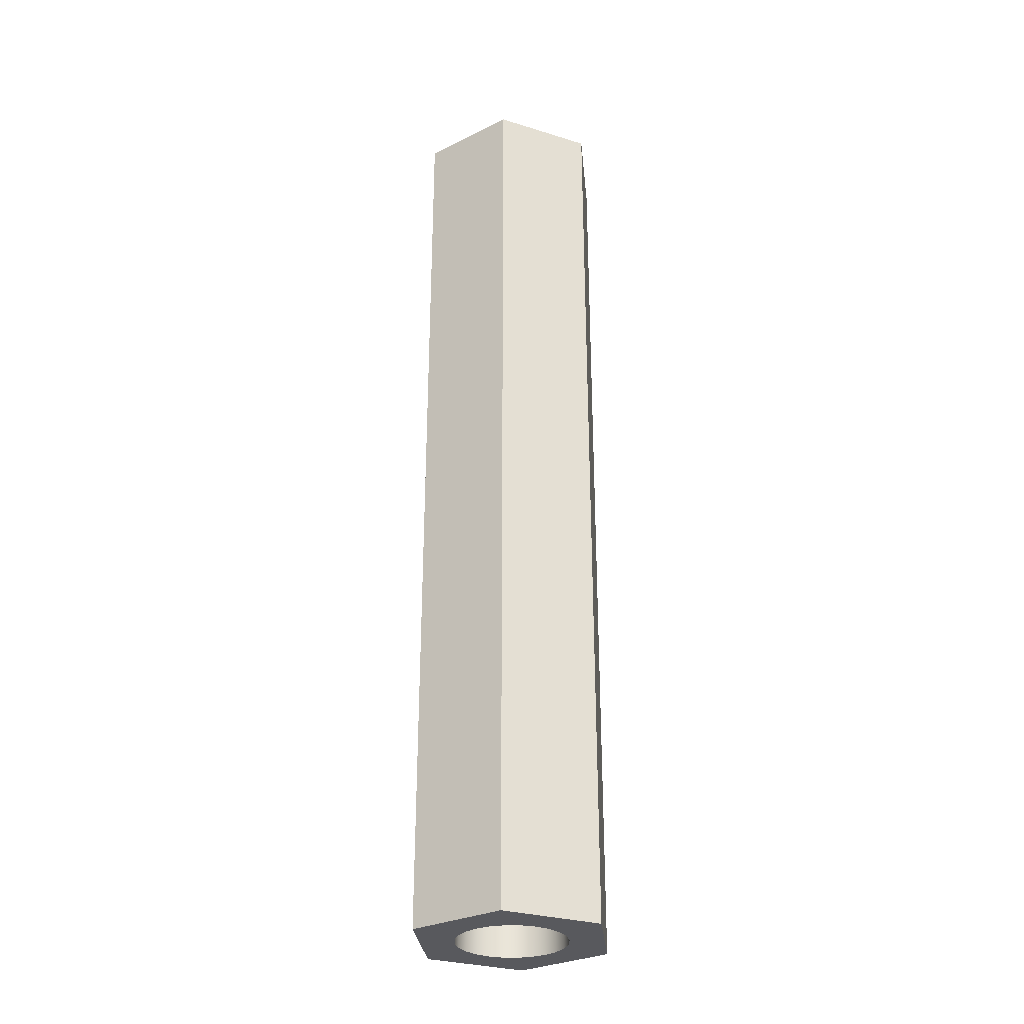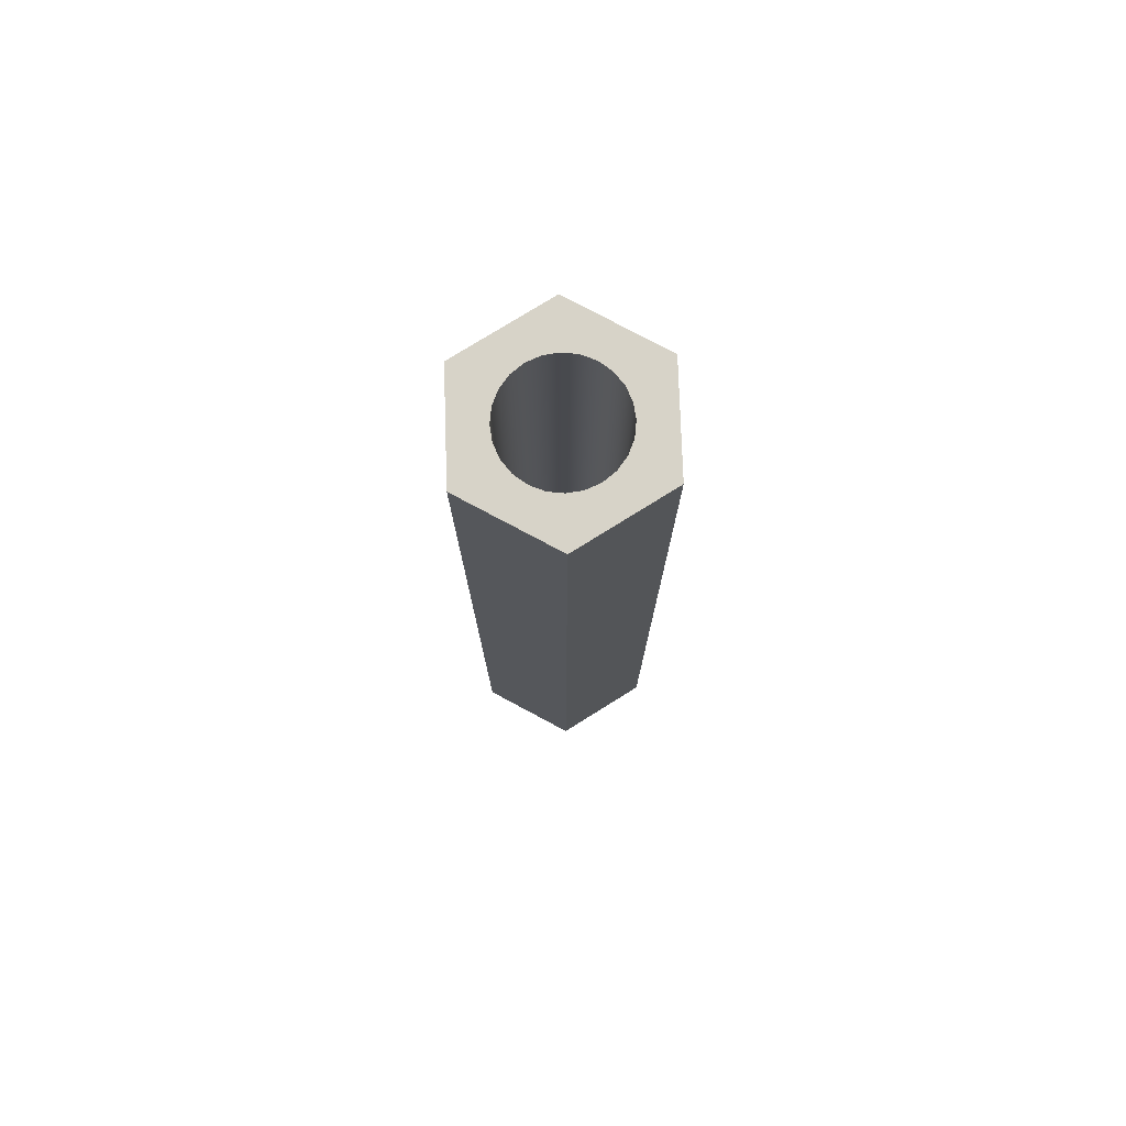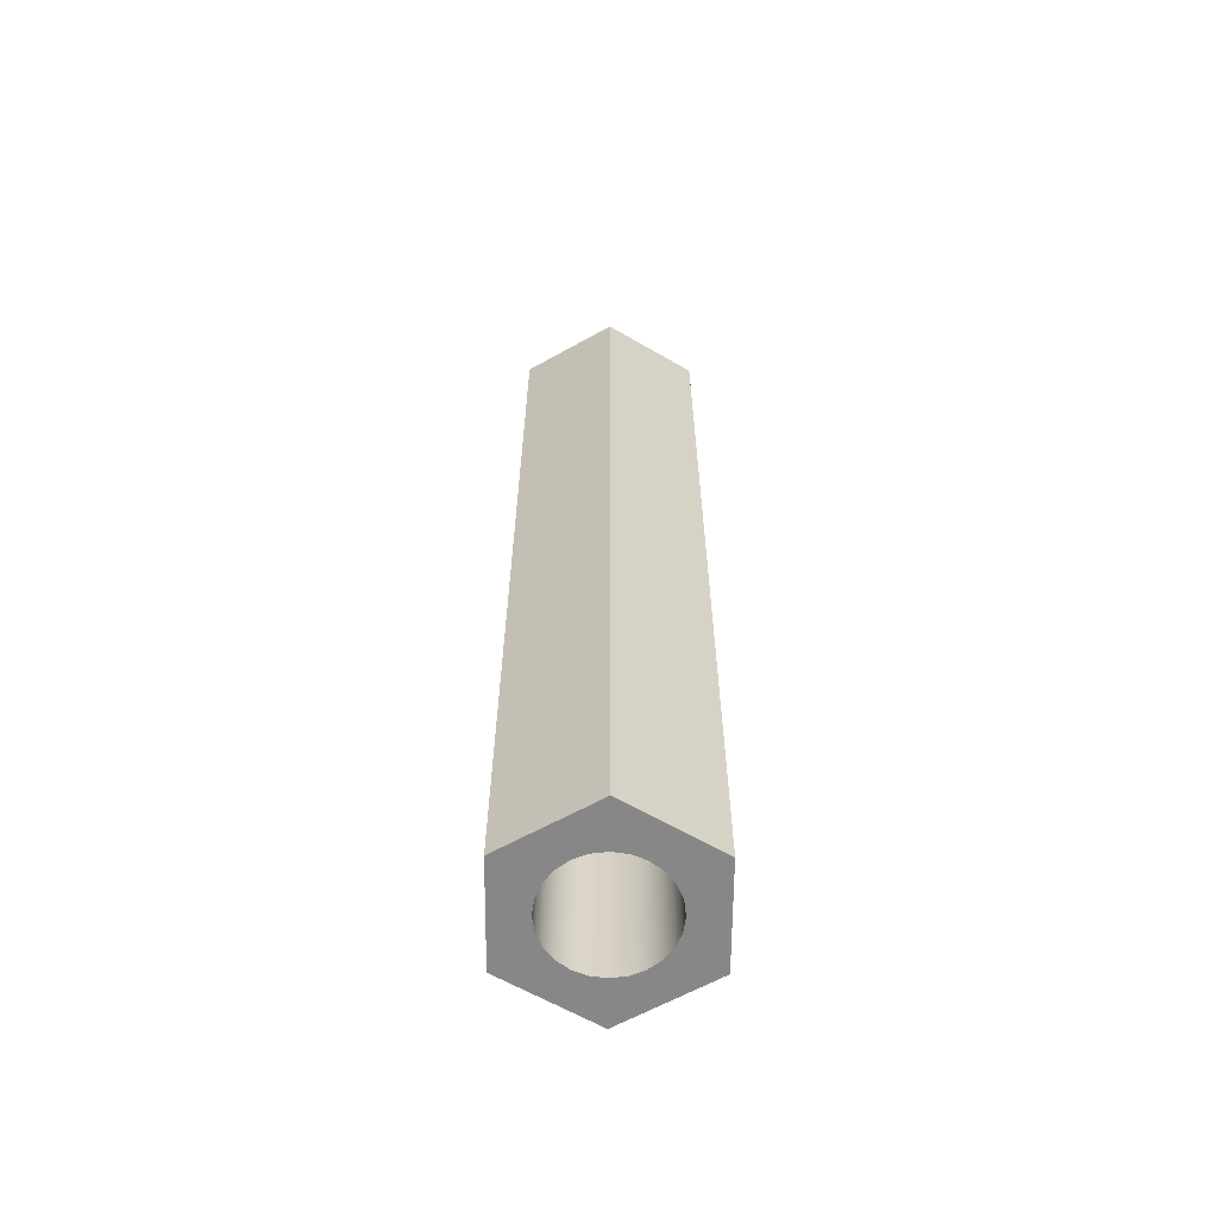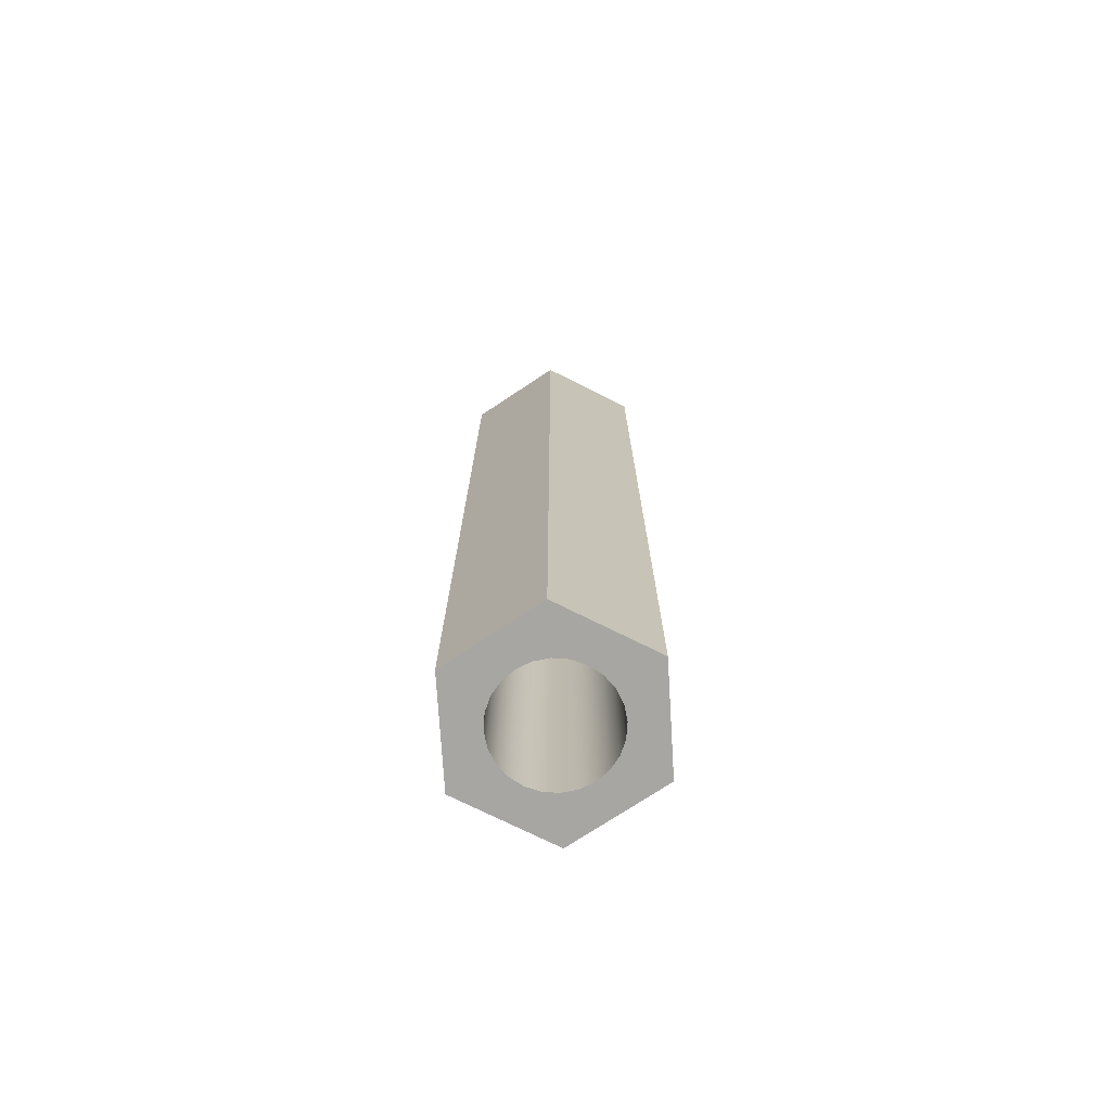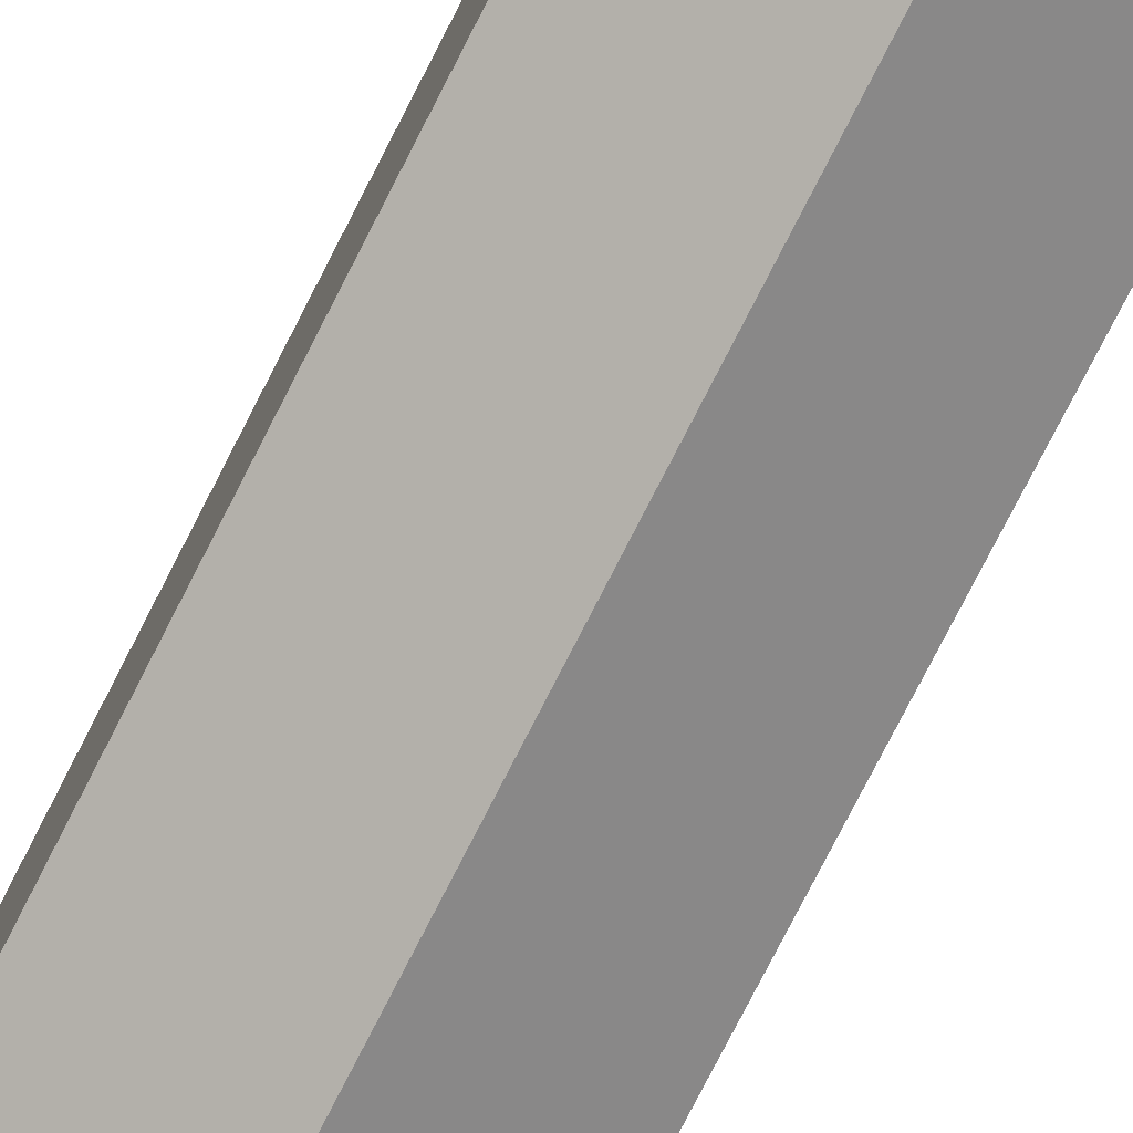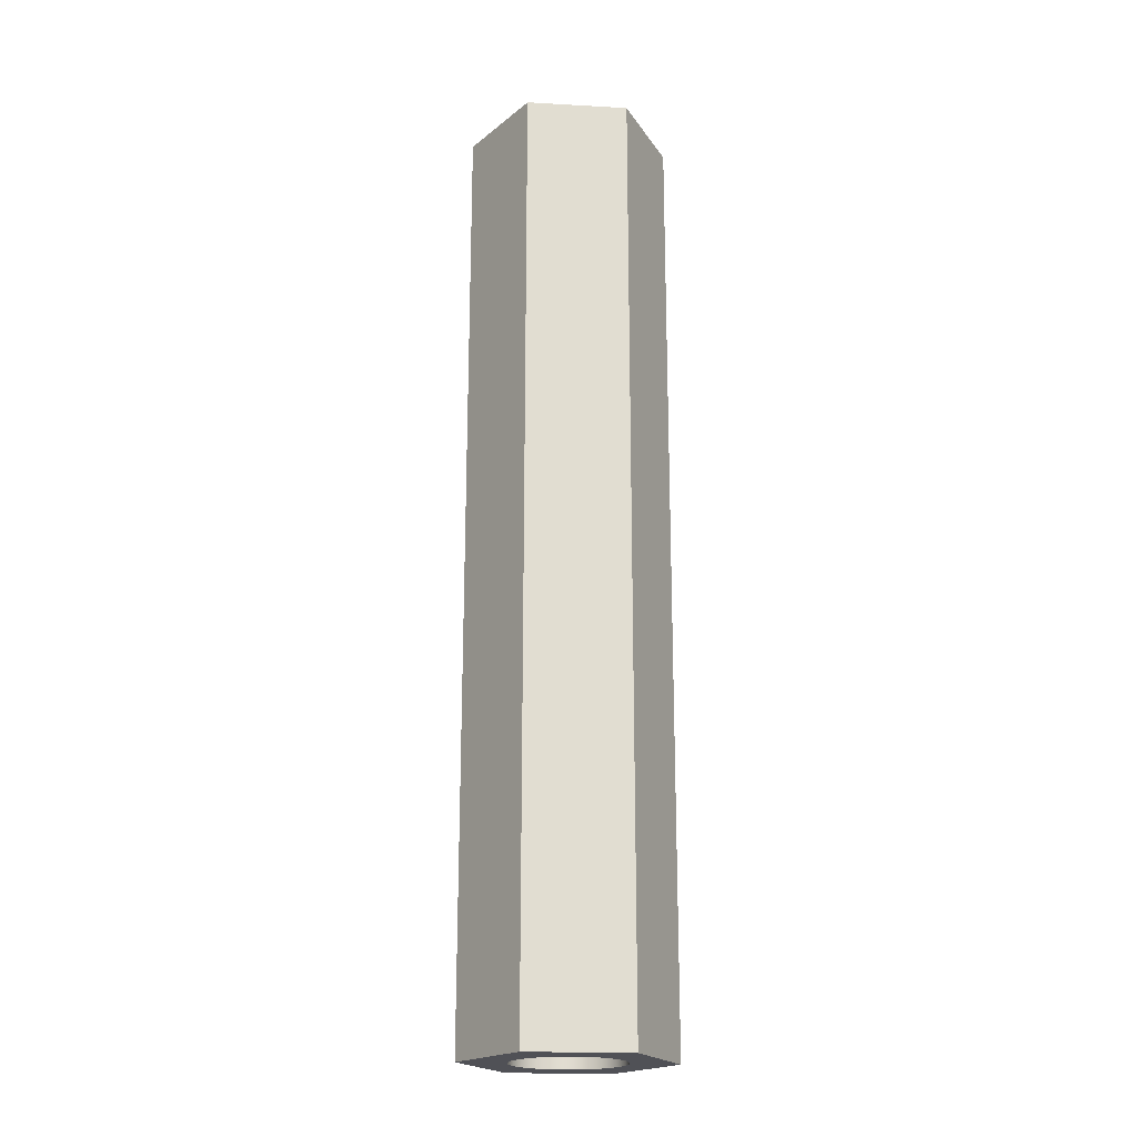
<metadata>
{"format":"obj","ext":"obj","renderer":"f3d","projection":"perspective","resolution":1024,"background":"white","views":[{"elev":-29.8,"azim":125.7,"up":"+Y"},{"elev":77.1,"azim":-121.9,"up":"+Y"},{"elev":-62.4,"azim":59.5,"up":"+Y"},{"elev":-74.0,"azim":3.5,"up":"+Y"},{"elev":-76.9,"azim":-27.0,"up":"+Z"},{"elev":-20.3,"azim":144.2,"up":"+Y"}]}
</metadata>
<code>
v -0.525 9 6.429e-17
v -0.5071 9 0.1359
v -0.4547 9 0.2625
v -0.3712 9 0.3712
v -0.2625 9 0.4547
v -0.1359 9 0.5071
v 3.215e-17 9 0.525
v 0.1359 9 0.5071
v 0.2625 9 0.4547
v 0.3712 9 0.3712
v 0.4547 9 0.2625
v 0.5071 9 0.1359
v 0.525 9 0
v 0.5071 9 -0.1359
v 0.4547 9 -0.2625
v 0.3712 9 -0.3712
v 0.2625 9 -0.4547
v 0.1359 9 -0.5071
v 3.215e-17 9 -0.525
v -0.1359 9 -0.5071
v -0.2625 9 -0.4547
v -0.3712 9 -0.3712
v -0.4547 9 -0.2625
v -0.5071 9 -0.1359
v -0.525 0 6.429e-17
v -0.5071 0 -0.1359
v -0.4547 0 -0.2625
v -0.3712 0 -0.3712
v -0.2625 0 -0.4547
v -0.1359 0 -0.5071
v 3.215e-17 0 -0.525
v 0.1359 0 -0.5071
v 0.2625 0 -0.4547
v 0.3712 0 -0.3712
v 0.4547 0 -0.2625
v 0.5071 0 -0.1359
v 0.525 0 0
v 0.5071 0 0.1359
v 0.4547 0 0.2625
v 0.3712 0 0.3712
v 0.2625 0 0.4547
v 0.1359 0 0.5071
v 3.215e-17 0 0.525
v -0.1359 0 0.5071
v -0.2625 0 0.4547
v -0.3712 0 0.3712
v -0.4547 0 0.2625
v -0.5071 0 0.1359
v -0.525 9 6.429e-17
v -0.525 0 6.429e-17
v 0.8397 0 0.4848
v 0.8397 0 -0.4848
v 0.8397 9 -0.4848
v 0.8397 9 0.4848
v -3.886e-16 0 0.9696
v 0.8397 0 0.4848
v 0.8397 9 0.4848
v -4.441e-16 9 0.9696
v -0.8397 0 0.4848
v -3.886e-16 0 0.9696
v -4.441e-16 9 0.9696
v -0.8397 9 0.4848
v -0.8397 0 -0.4848
v -0.8397 0 0.4848
v -0.8397 9 0.4848
v -0.8397 9 -0.4848
v 0 0 -0.9696
v -0.8397 0 -0.4848
v -0.8397 9 -0.4848
v 0 9 -0.9696
v 0.8397 0 -0.4848
v 0 0 -0.9696
v 0 9 -0.9696
v 0.8397 9 -0.4848
v -0.525 9 6.429e-17
v -0.5071 9 -0.1359
v -0.4547 9 -0.2625
v -0.3712 9 -0.3712
v -0.2625 9 -0.4547
v -0.1359 9 -0.5071
v 3.215e-17 9 -0.525
v 0.1359 9 -0.5071
v 0.2625 9 -0.4547
v 0.3712 9 -0.3712
v 0.4547 9 -0.2625
v 0.5071 9 -0.1359
v 0.525 9 0
v 0.5071 9 0.1359
v 0.4547 9 0.2625
v 0.3712 9 0.3712
v 0.2625 9 0.4547
v 0.1359 9 0.5071
v 3.215e-17 9 0.525
v -0.1359 9 0.5071
v -0.2625 9 0.4547
v -0.3712 9 0.3712
v -0.4547 9 0.2625
v -0.5071 9 0.1359
v 0.8397 9 -0.4848
v 0 9 -0.9696
v -0.8397 9 -0.4848
v -0.8397 9 0.4848
v -4.441e-16 9 0.9696
v 0.8397 9 0.4848
v -0.525 0 6.429e-17
v -0.5071 0 0.1359
v -0.4547 0 0.2625
v -0.3712 0 0.3712
v -0.2625 0 0.4547
v -0.1359 0 0.5071
v 3.215e-17 0 0.525
v 0.1359 0 0.5071
v 0.2625 0 0.4547
v 0.3712 0 0.3712
v 0.4547 0 0.2625
v 0.5071 0 0.1359
v 0.525 0 0
v 0.5071 0 -0.1359
v 0.4547 0 -0.2625
v 0.3712 0 -0.3712
v 0.2625 0 -0.4547
v 0.1359 0 -0.5071
v 3.215e-17 0 -0.525
v -0.1359 0 -0.5071
v -0.2625 0 -0.4547
v -0.3712 0 -0.3712
v -0.4547 0 -0.2625
v -0.5071 0 -0.1359
v 0 0 -0.9696
v 0.8397 0 -0.4848
v 0.8397 0 0.4848
v -3.886e-16 0 0.9696
v -0.8397 0 0.4848
v -0.8397 0 -0.4848
g c3be267e-e2d8-11ea-b95d-54bf646e7e1f
f 2 48 1
f 1 48 50
f 49 25 24
f 24 25 26
f 24 26 23
f 23 26 27
f 23 27 22
f 22 27 28
f 22 28 21
f 21 28 29
f 21 29 20
f 20 29 30
f 20 30 19
f 19 30 31
f 19 31 18
f 18 31 32
f 18 32 17
f 17 32 33
f 17 33 16
f 16 33 34
f 16 34 15
f 15 34 35
f 15 35 14
f 14 35 36
f 14 36 13
f 13 36 37
f 13 37 12
f 12 37 38
f 12 38 11
f 11 38 39
f 11 39 10
f 10 39 40
f 10 40 9
f 9 40 41
f 9 41 8
f 8 41 42
f 8 42 7
f 7 42 43
f 7 43 6
f 6 43 44
f 6 44 5
f 5 44 45
f 5 45 4
f 4 45 46
f 4 46 3
f 3 46 47
f 3 47 2
f 2 47 48
g c3caab18-e2d8-11ea-bd81-54bf646e7e1f
f 51 52 54
f 54 52 53
g c3d77de6-e2d8-11ea-acb6-54bf646e7e1f
f 55 56 58
f 58 56 57
g c3e4298c-e2d8-11ea-b5ca-54bf646e7e1f
f 59 60 62
f 62 60 61
g c3f0ae06-e2d8-11ea-ae76-54bf646e7e1f
f 63 64 66
f 66 64 65
g c3fd80ec-e2d8-11ea-b69a-54bf646e7e1f
f 67 68 70
f 70 68 69
g c422245e-e2d8-11ea-9ecb-54bf646e7e1f
f 71 72 74
f 74 72 73
g c435124a-e2d8-11ea-bf20-54bf646e7e1f
f 76 101 75
f 75 101 102
f 75 102 98
f 98 102 97
f 97 102 96
f 96 102 95
f 95 102 103
f 95 103 94
f 94 103 93
f 93 103 92
f 92 103 91
f 91 103 104
f 91 104 90
f 90 104 89
f 89 104 88
f 88 104 87
f 87 104 99
f 87 99 86
f 86 99 85
f 85 99 84
f 84 99 83
f 83 99 100
f 83 100 82
f 82 100 81
f 81 100 80
f 80 100 79
f 79 100 101
f 79 101 78
f 78 101 77
f 77 101 76
g c448278a-e2d8-11ea-a85e-54bf646e7e1f
f 106 133 105
f 105 133 134
f 105 134 128
f 128 134 127
f 127 134 126
f 126 134 125
f 125 134 129
f 125 129 124
f 124 129 123
f 123 129 122
f 122 129 121
f 121 129 130
f 121 130 120
f 120 130 119
f 119 130 118
f 118 130 117
f 117 130 131
f 117 131 116
f 116 131 115
f 115 131 114
f 114 131 113
f 113 131 132
f 113 132 112
f 112 132 111
f 111 132 110
f 110 132 109
f 109 132 133
f 109 133 108
f 108 133 107
f 107 133 106

</code>
